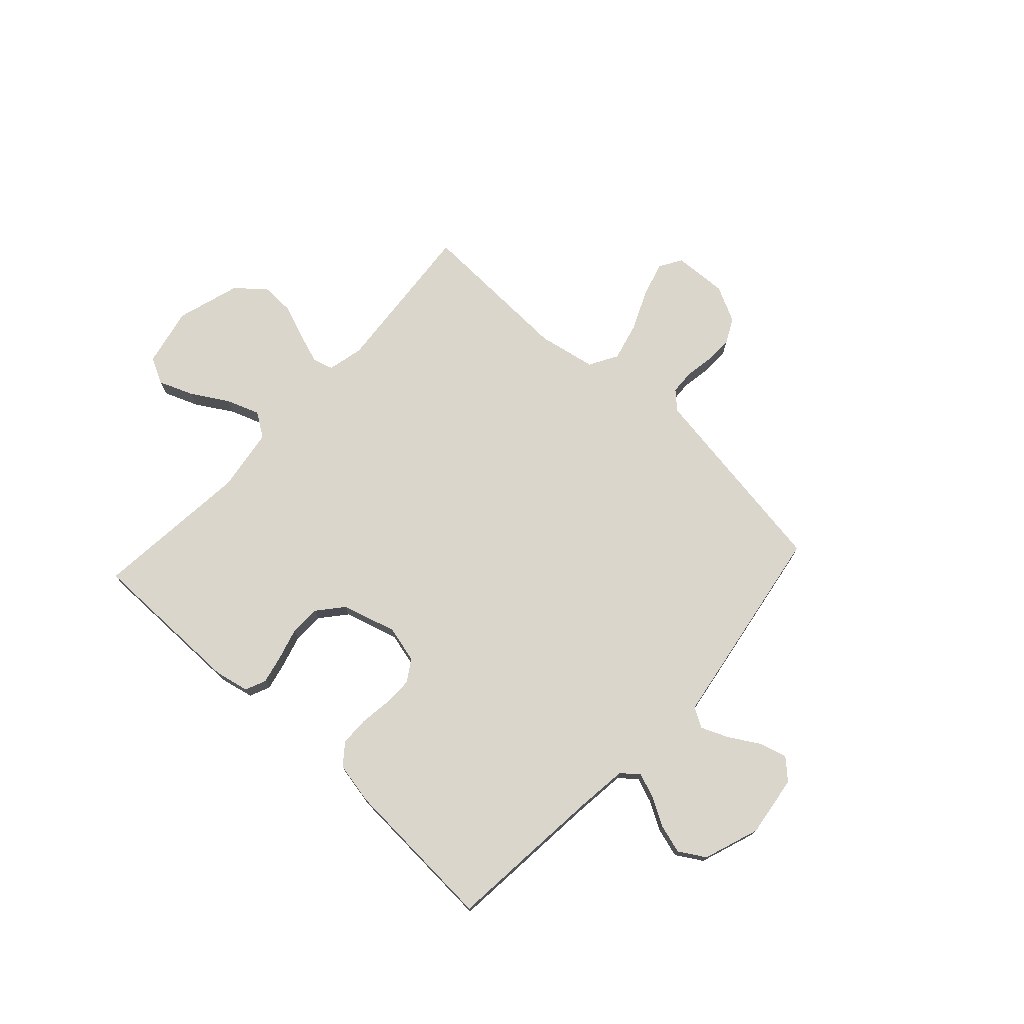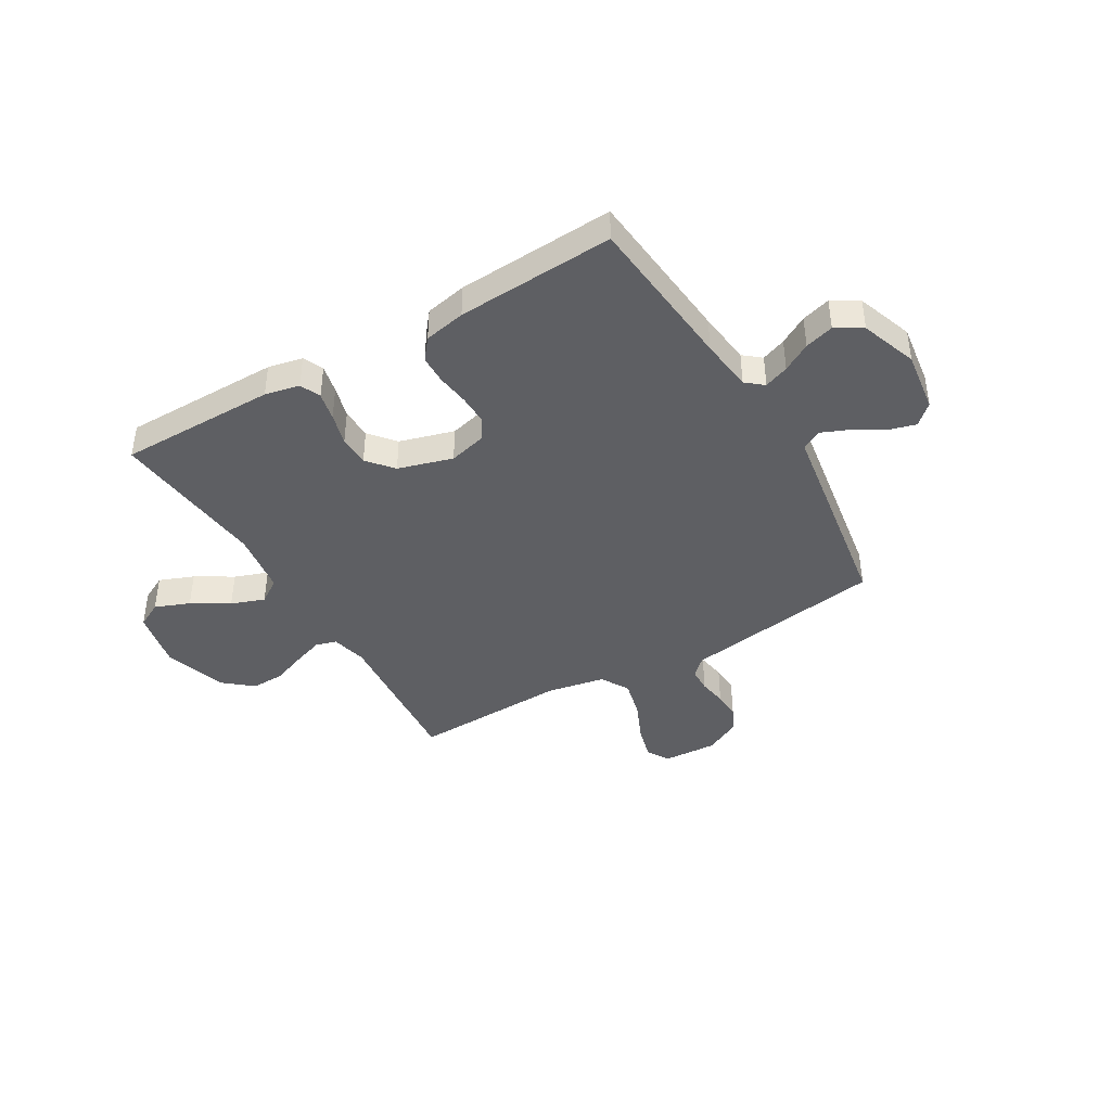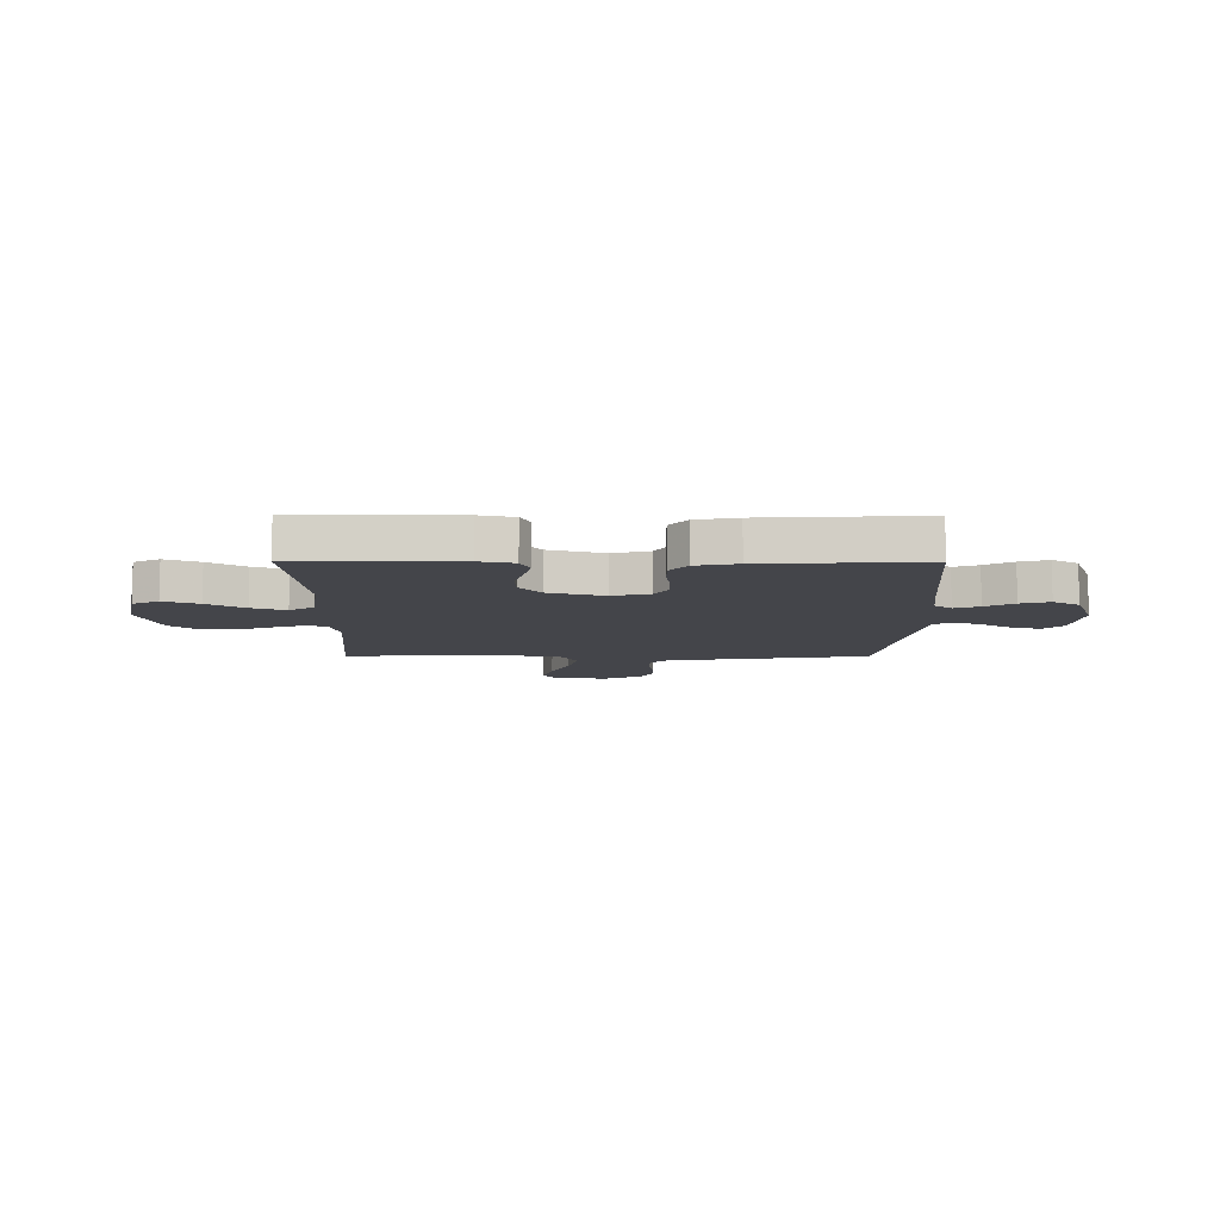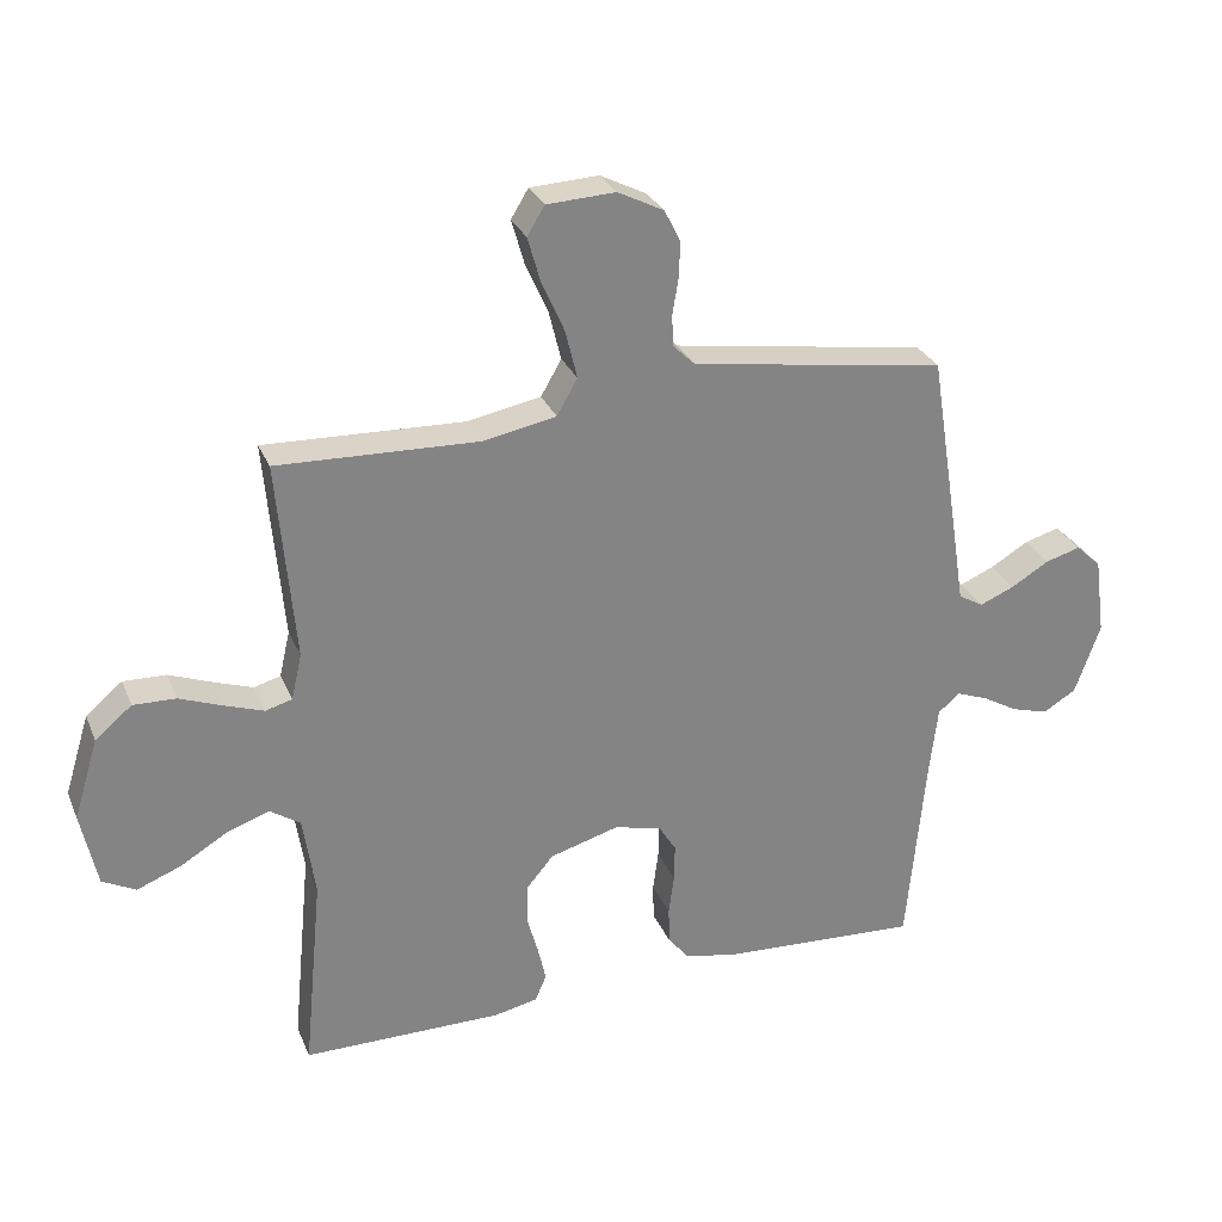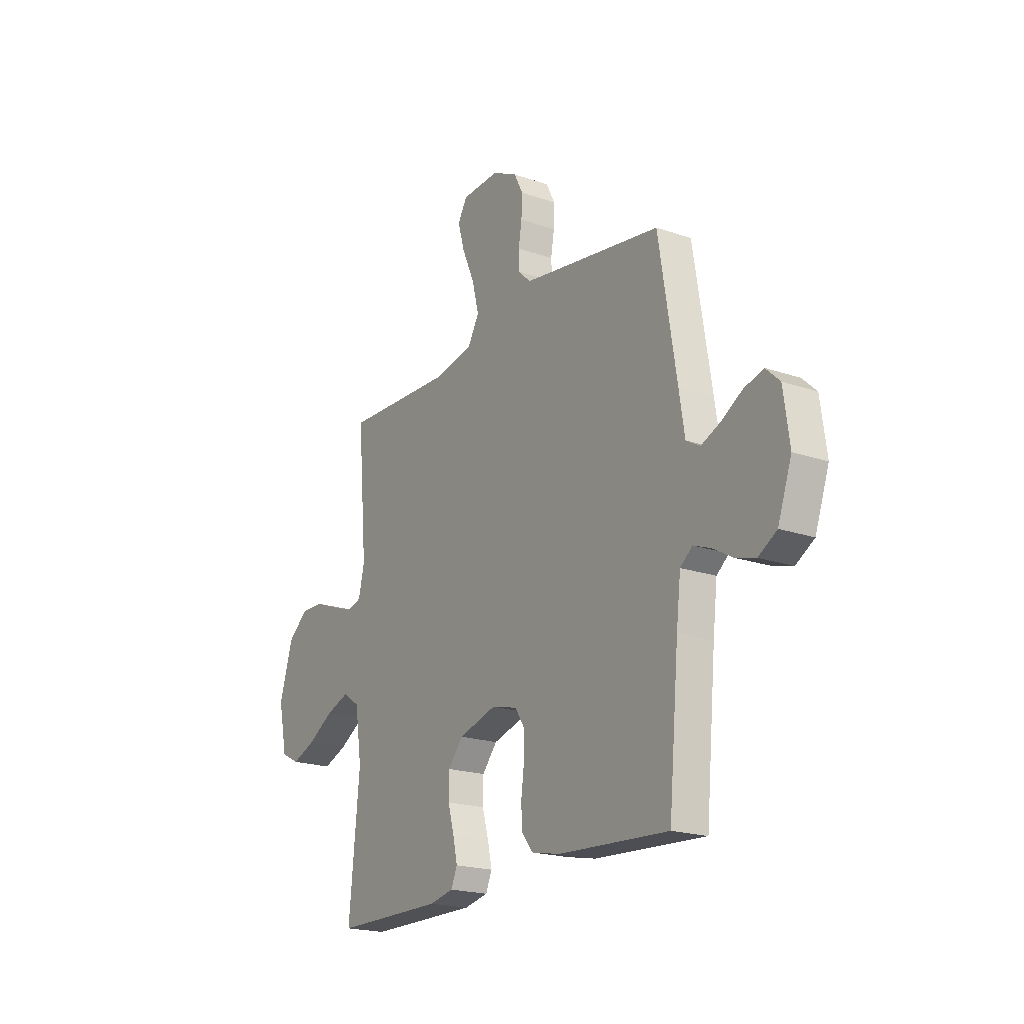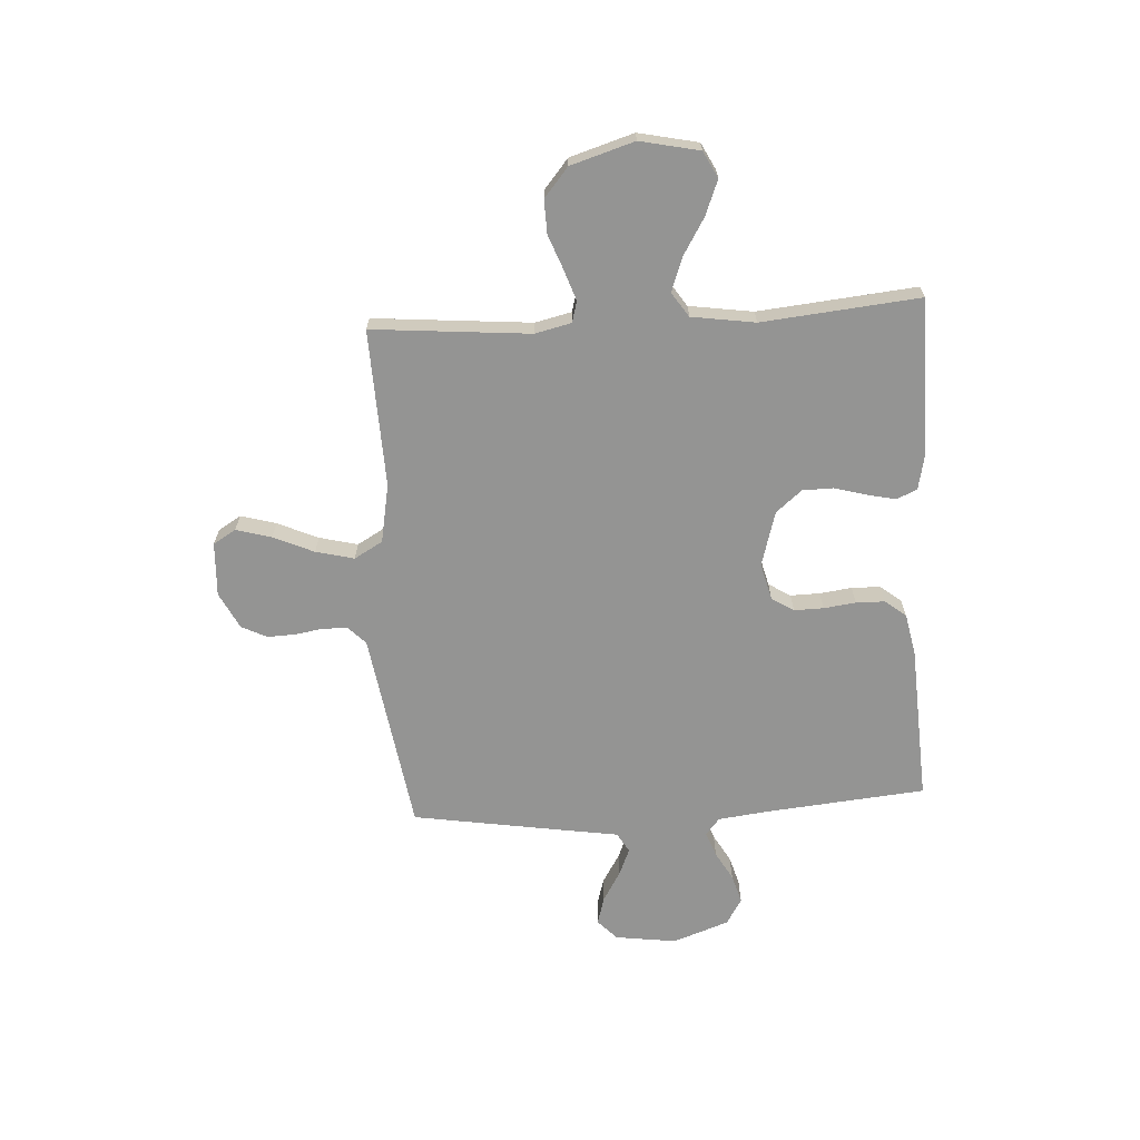
<metadata>
{"format":"obj","ext":"obj","renderer":"f3d","projection":"perspective","resolution":1024,"background":"white","views":[{"elev":74.1,"azim":-137.4,"up":"+Y"},{"elev":-41.4,"azim":-149.5,"up":"+Y"},{"elev":-9.2,"azim":179.8,"up":"+Y"},{"elev":28.8,"azim":160.2,"up":"+Z"},{"elev":-20.0,"azim":-122.4,"up":"+Z"},{"elev":-67.0,"azim":93.4,"up":"+Y"}]}
</metadata>
<code>
v 0.5 0.07 -0.5
v 0.2 0.07 -0.501
v 0.134 0.07 -0.487
v 0.117 0.07 -0.448
v 0.129 0.07 -0.394
v 0.146 0.07 -0.333
v 0.145 0.07 -0.274
v 0.104 0.07 -0.225
v 0 0.07 -0.195
v -0.071 0.07 -0.213
v -0.097 0.07 -0.255
v -0.096 0.07 -0.311
v -0.088 0.07 -0.372
v -0.089 0.07 -0.427
v -0.121 0.07 -0.467
v -0.2 0.07 -0.483
v -0.5 0.07 -0.5
v -0.528 0.07 -0.2
v -0.54 0.07 -0.099
v -0.573 0.07 -0.072
v -0.62 0.07 -0.09
v -0.674 0.07 -0.121
v -0.729 0.07 -0.137
v -0.779 0.07 -0.107
v -0.817 0.07 0
v -0.801 0.07 0.117
v -0.763 0.07 0.153
v -0.71 0.07 0.138
v -0.653 0.07 0.104
v -0.601 0.07 0.082
v -0.563 0.07 0.104
v -0.548 0.07 0.2
v -0.5 0.07 0.5
v -0.2 0.07 0.546
v -0.117 0.07 0.559
v -0.084 0.07 0.591
v -0.082 0.07 0.638
v -0.091 0.07 0.692
v -0.093 0.07 0.746
v -0.069 0.07 0.794
v 0 0.07 0.829
v 0.103 0.07 0.824
v 0.129 0.07 0.781
v 0.11 0.07 0.714
v 0.076 0.07 0.637
v 0.058 0.07 0.564
v 0.089 0.07 0.51
v 0.2 0.07 0.489
v 0.5 0.07 0.5
v 0.474 0.07 0.2
v 0.49 0.07 0.131
v 0.53 0.07 0.12
v 0.588 0.07 0.14
v 0.653 0.07 0.165
v 0.717 0.07 0.167
v 0.772 0.07 0.121
v 0.809 0.07 0
v 0.785 0.07 -0.113
v 0.735 0.07 -0.139
v 0.669 0.07 -0.113
v 0.599 0.07 -0.071
v 0.535 0.07 -0.048
v 0.489 0.07 -0.079
v 0.471 0.07 -0.2
v 0.5 0 -0.5
v 0.2 0 -0.501
v 0.134 0 -0.487
v 0.117 0 -0.448
v 0.129 0 -0.394
v 0.146 0 -0.333
v 0.145 0 -0.274
v 0.104 0 -0.225
v 0 0 -0.195
v -0.071 0 -0.213
v -0.097 0 -0.255
v -0.096 0 -0.311
v -0.088 0 -0.372
v -0.089 0 -0.427
v -0.121 0 -0.467
v -0.2 0 -0.483
v -0.5 0 -0.5
v -0.528 0 -0.2
v -0.54 0 -0.099
v -0.573 0 -0.072
v -0.62 0 -0.09
v -0.674 0 -0.121
v -0.729 0 -0.137
v -0.779 0 -0.107
v -0.817 0 0
v -0.801 0 0.117
v -0.763 0 0.153
v -0.71 0 0.138
v -0.653 0 0.104
v -0.601 0 0.082
v -0.563 0 0.104
v -0.548 0 0.2
v -0.5 0 0.5
v -0.2 0 0.546
v -0.117 0 0.559
v -0.084 0 0.591
v -0.082 0 0.638
v -0.091 0 0.692
v -0.093 0 0.746
v -0.069 0 0.794
v 0 0 0.829
v 0.103 0 0.824
v 0.129 0 0.781
v 0.11 0 0.714
v 0.076 0 0.637
v 0.058 0 0.564
v 0.089 0 0.51
v 0.2 0 0.489
v 0.5 0 0.5
v 0.474 0 0.2
v 0.49 0 0.131
v 0.53 0 0.12
v 0.588 0 0.14
v 0.653 0 0.165
v 0.717 0 0.167
v 0.772 0 0.121
v 0.809 0 0
v 0.785 0 -0.113
v 0.735 0 -0.139
v 0.669 0 -0.113
v 0.599 0 -0.071
v 0.535 0 -0.048
v 0.489 0 -0.079
v 0.471 0 -0.2
f 59 60 61
f 58 59 61
f 57 58 61
f 56 57 61
f 55 56 61
f 54 55 61
f 53 54 61
f 52 53 61 62
f 51 52 62 63
f 48 49 50
f 51 63 64
f 50 51 64
f 48 50 64
f 47 48 64
f 43 44 45
f 42 43 45
f 41 42 45
f 40 41 45
f 39 40 45
f 38 39 45
f 37 38 45
f 36 37 45 46
f 47 64 1
f 46 47 1
f 36 46 1
f 35 36 1
f 31 32 33 34
f 27 28 29
f 26 27 29
f 25 26 29
f 24 25 29
f 23 24 29
f 22 23 29
f 21 22 29
f 20 21 29 30
f 19 20 30 31
f 16 17 18
f 15 16 18
f 14 15 18
f 13 14 18
f 12 13 18
f 31 34 35
f 19 31 35
f 18 19 35
f 12 18 35
f 11 12 35
f 4 5 6
f 3 4 6
f 2 3 6
f 1 2 6
f 1 6 7
f 35 1 7 8
f 10 11 35
f 9 10 35
f 8 9 35
f 125 124 123
f 125 123 122
f 125 122 121
f 125 121 120
f 125 120 119
f 125 119 118
f 125 118 117
f 126 125 117 116
f 127 126 116 115
f 114 113 112
f 128 127 115
f 128 115 114
f 128 114 112
f 128 112 111
f 109 108 107
f 109 107 106
f 109 106 105
f 109 105 104
f 109 104 103
f 109 103 102
f 109 102 101
f 110 109 101 100
f 65 128 111
f 65 111 110
f 65 110 100
f 65 100 99
f 98 97 96 95
f 93 92 91
f 93 91 90
f 93 90 89
f 93 89 88
f 93 88 87
f 93 87 86
f 93 86 85
f 94 93 85 84
f 95 94 84 83
f 82 81 80
f 82 80 79
f 82 79 78
f 82 78 77
f 82 77 76
f 99 98 95
f 99 95 83
f 99 83 82
f 99 82 76
f 99 76 75
f 70 69 68
f 70 68 67
f 70 67 66
f 70 66 65
f 71 70 65
f 72 71 65 99
f 99 75 74
f 99 74 73
f 99 73 72
f 1 65 66 2
f 2 66 67 3
f 3 67 68 4
f 4 68 69 5
f 5 69 70 6
f 6 70 71 7
f 7 71 72 8
f 8 72 73 9
f 9 73 74 10
f 10 74 75 11
f 11 75 76 12
f 12 76 77 13
f 13 77 78 14
f 14 78 79 15
f 15 79 80 16
f 16 80 81 17
f 17 81 82 18
f 18 82 83 19
f 19 83 84 20
f 20 84 85 21
f 21 85 86 22
f 22 86 87 23
f 23 87 88 24
f 24 88 89 25
f 25 89 90 26
f 26 90 91 27
f 27 91 92 28
f 28 92 93 29
f 29 93 94 30
f 30 94 95 31
f 31 95 96 32
f 32 96 97 33
f 33 97 98 34
f 34 98 99 35
f 35 99 100 36
f 36 100 101 37
f 37 101 102 38
f 38 102 103 39
f 39 103 104 40
f 40 104 105 41
f 41 105 106 42
f 42 106 107 43
f 43 107 108 44
f 44 108 109 45
f 45 109 110 46
f 46 110 111 47
f 47 111 112 48
f 48 112 113 49
f 49 113 114 50
f 50 114 115 51
f 51 115 116 52
f 52 116 117 53
f 53 117 118 54
f 54 118 119 55
f 55 119 120 56
f 56 120 121 57
f 57 121 122 58
f 58 122 123 59
f 59 123 124 60
f 60 124 125 61
f 61 125 126 62
f 62 126 127 63
f 63 127 128 64
f 64 128 65 1

</code>
